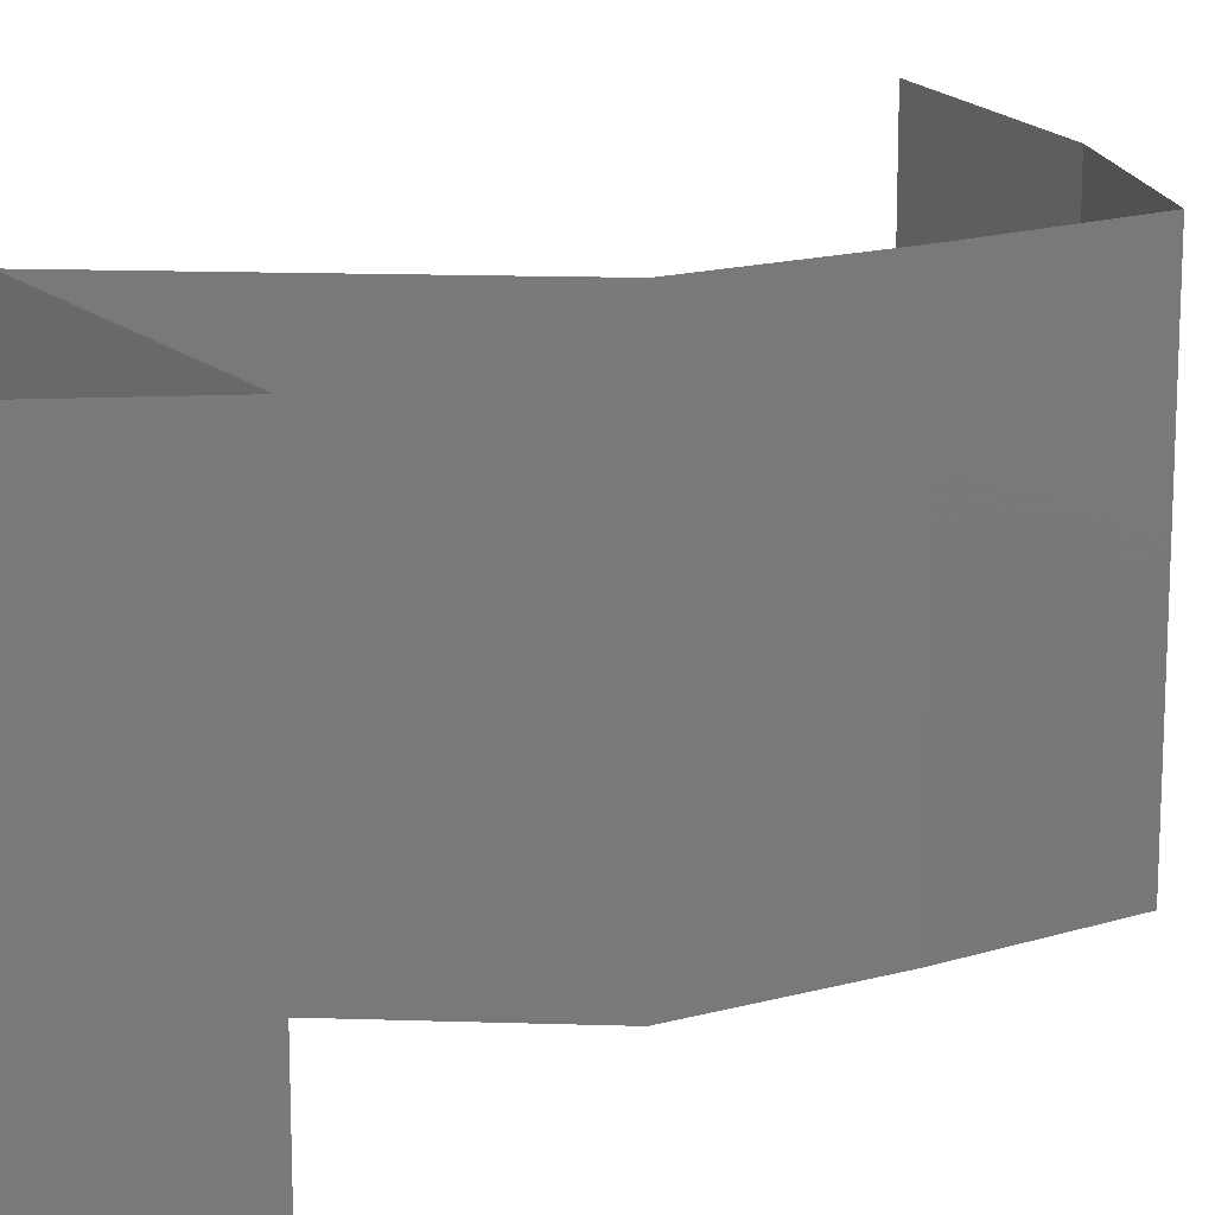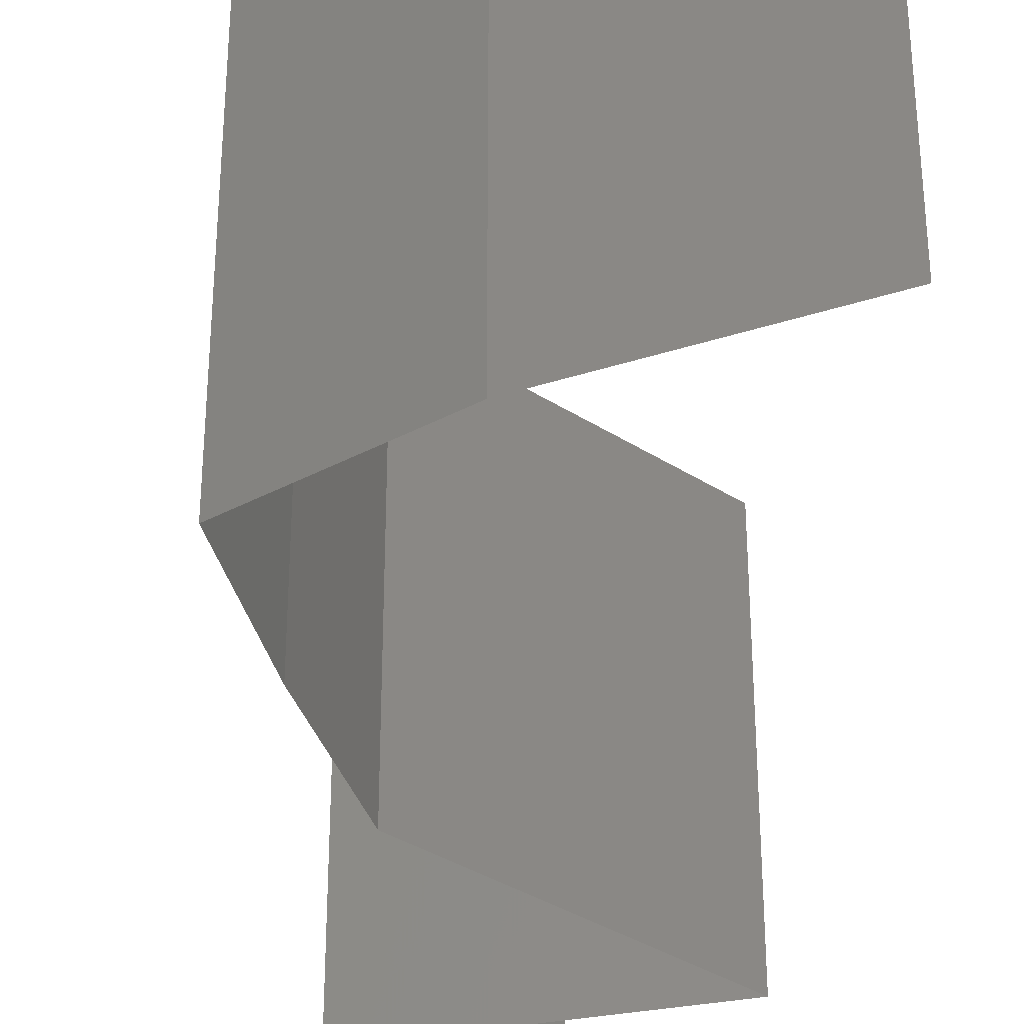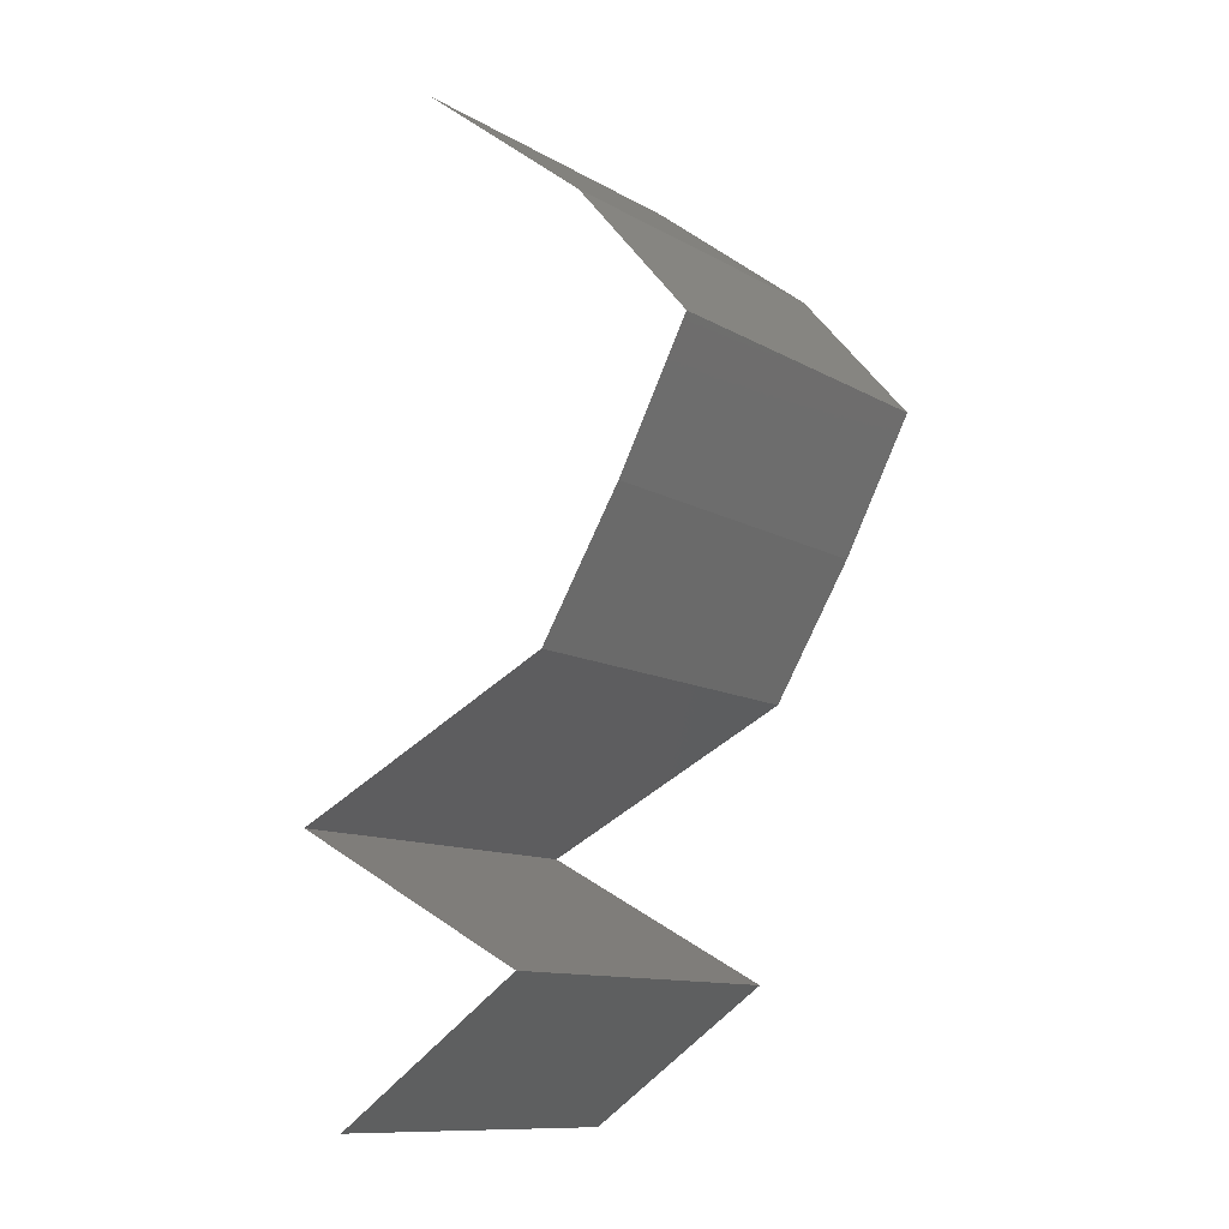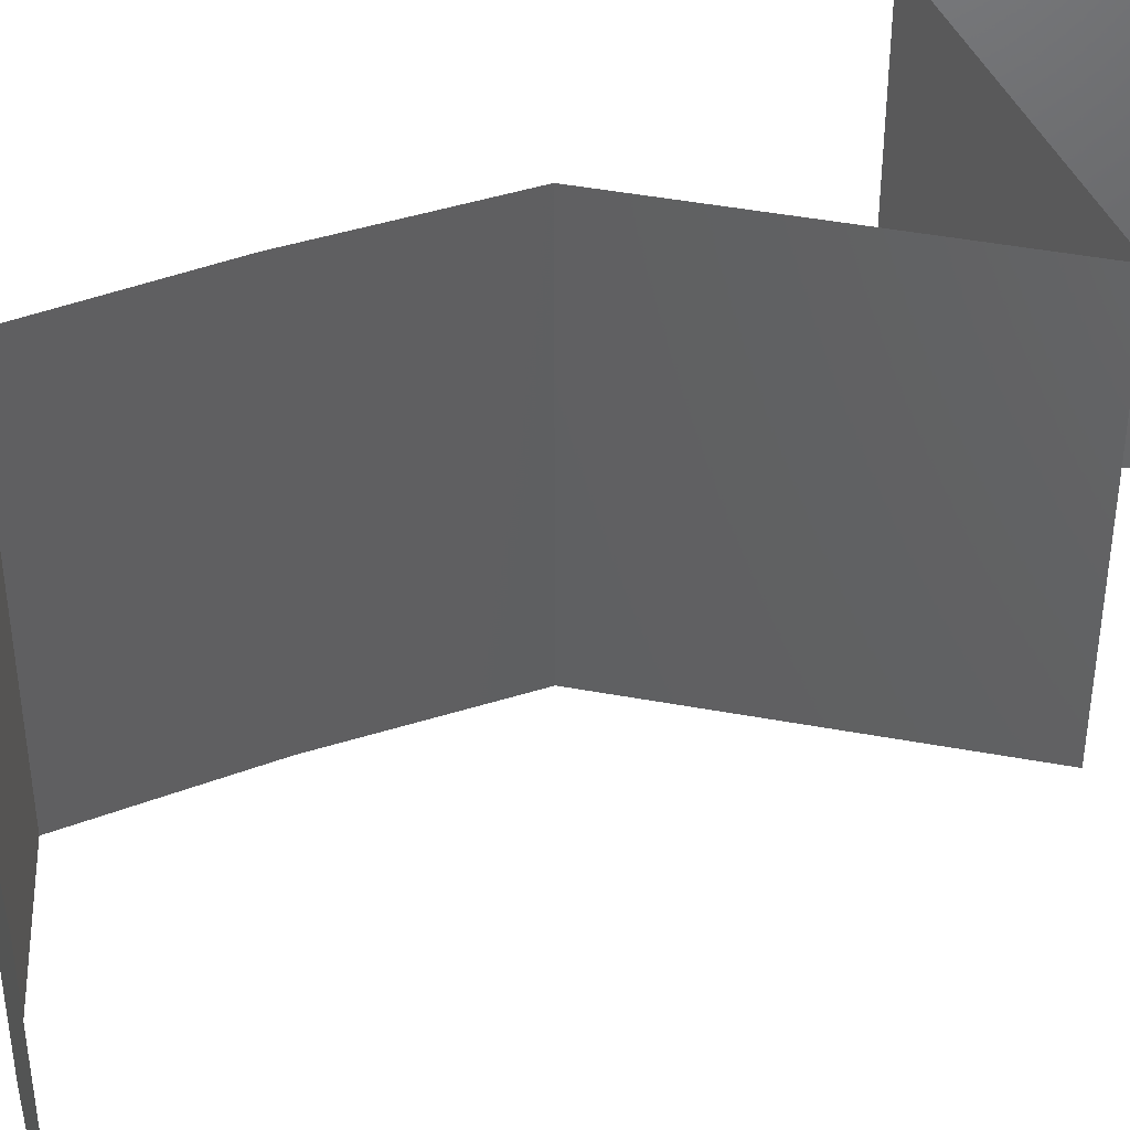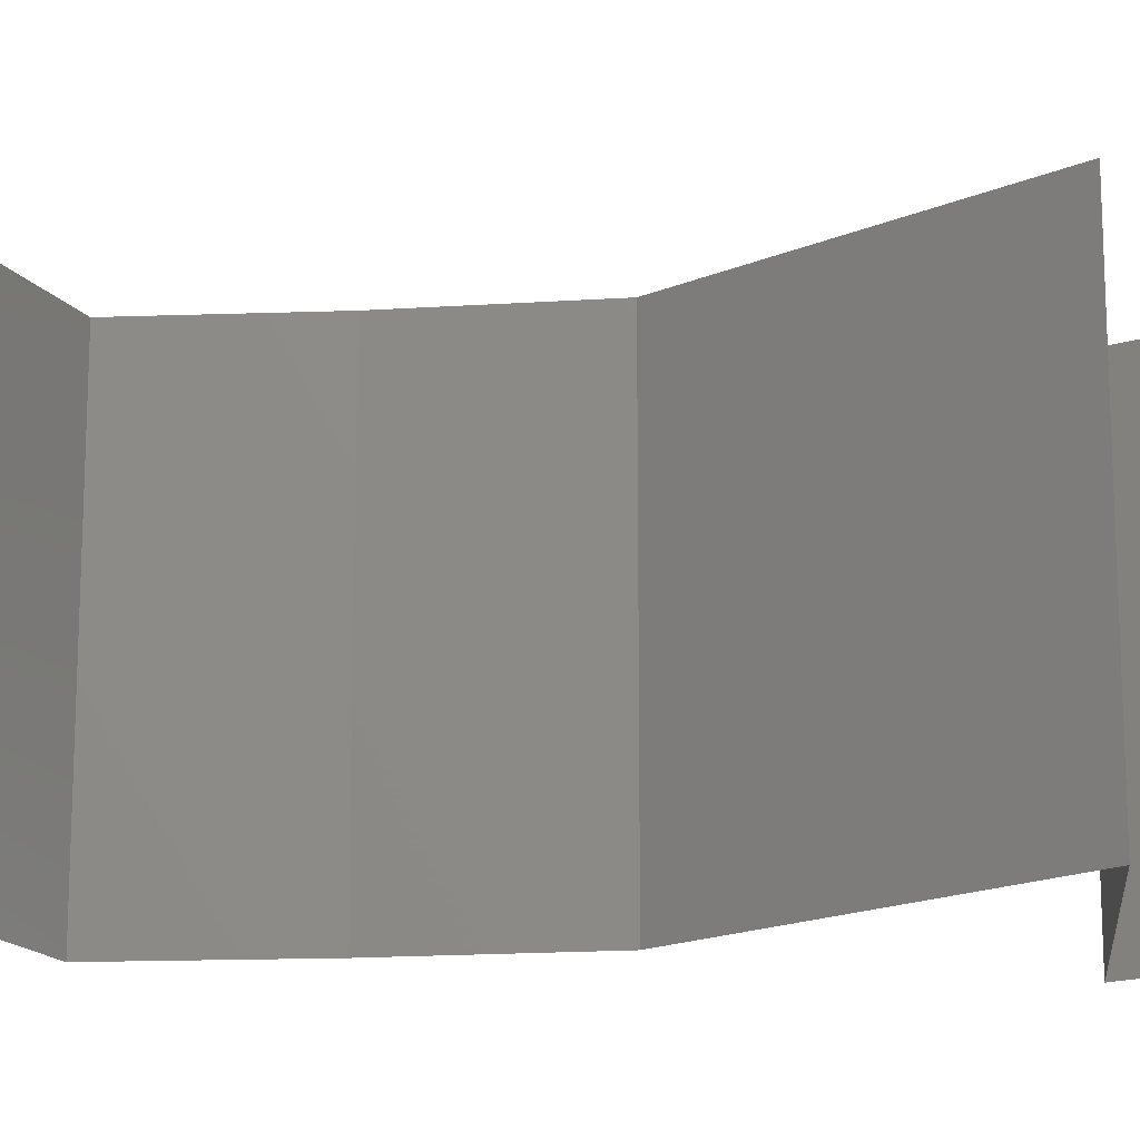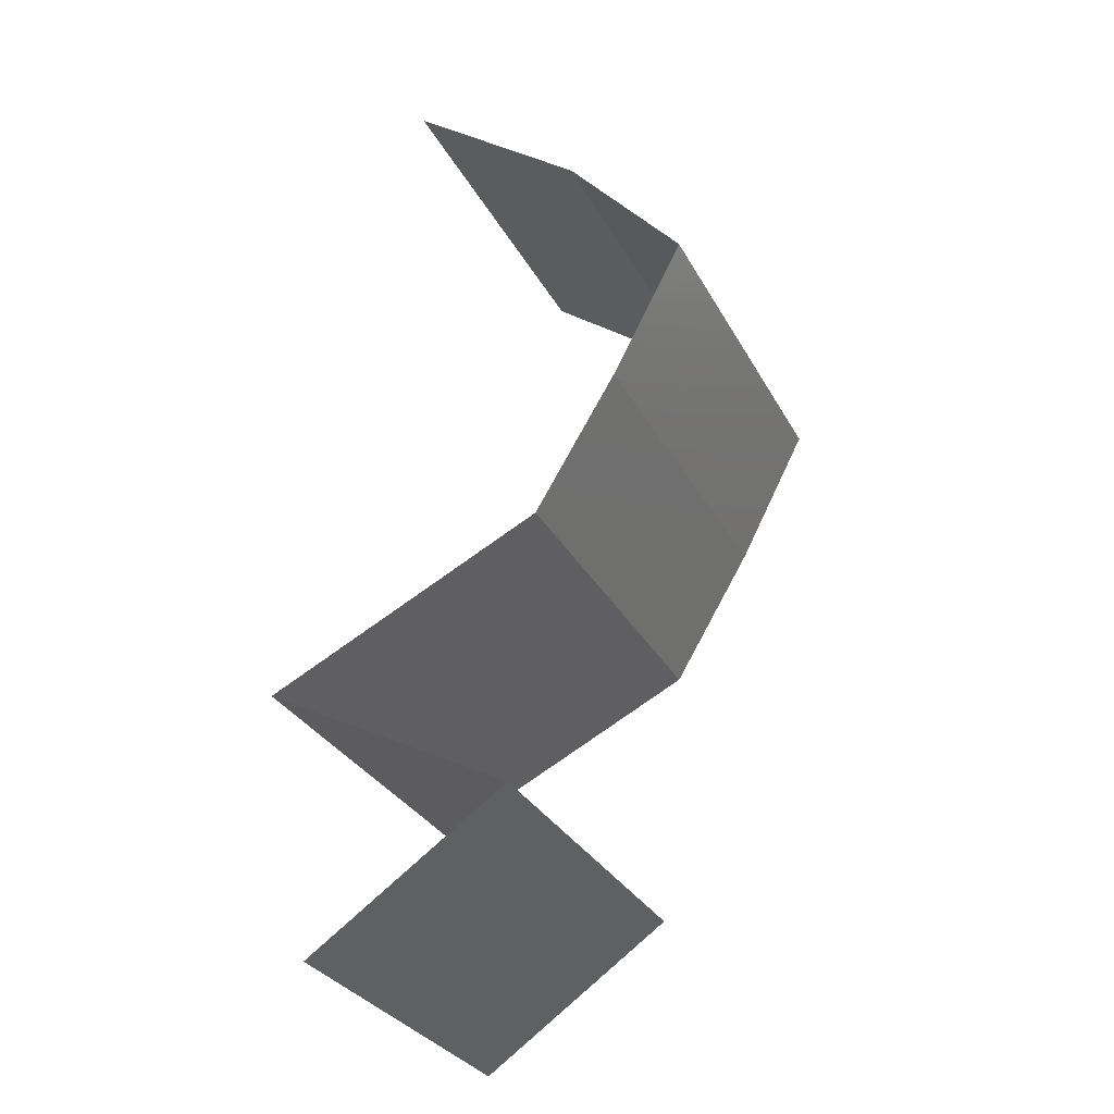
<metadata>
{"format":"stl","ext":"stl","renderer":"f3d","projection":"perspective","resolution":1024,"background":"white","views":[{"elev":16.8,"azim":29.9,"up":"+Z"},{"elev":-35.6,"azim":165.6,"up":"+Z"},{"elev":-11.6,"azim":36.7,"up":"+Y"},{"elev":44.2,"azim":-141.5,"up":"+Z"},{"elev":-17.4,"azim":-113.7,"up":"+Z"},{"elev":-30.8,"azim":24.1,"up":"+Y"}]}
</metadata>
<code>
# stl→obj: 44 verts, 62 faces
v 0.03038 0.05823 0
v 0.03985 0.05095 0
v 0.03511 0.05459 0.00602
v 0.03985 0.05095 0.02
v 0.03038 0.05823 0.02
v 0.03511 0.05459 0.01408
v 0.03038 0.05823 0.01
v 0.03985 0.05095 0.01
v 0.04293 0.04731 0.015
v 0.04601 0.04367 0
v 0.04601 0.04367 0.01
v 0.04293 0.04731 0.005
v 0.04601 0.04367 0.02
v 0.04219 0.03639 0
v 0.04219 0.03639 0.01
v 0.0441 0.04003 0.005
v 0.0441 0.04003 0.015
v 0.04219 0.03639 0.02
v 0.03779 0.02911 0
v 0.03779 0.02911 0.01
v 0.03999 0.03275 0.005
v 0.03999 0.03275 0.015
v 0.03779 0.02911 0.02
v 0.0304 0.02547 0.02
v 0.02986 0.02521 0.0121
v 0.023 0.02184 0.02
v 0.023 0.02184 0.01
v 0.03268 0.0266 0.005732
v 0.023 0.02184 0
v 0.02777 0.02418 0.005657
v 0.0304 0.02547 0
v 0.02972 0.0182 0
v 0.02982 0.01814 0.007594
v 0.03644 0.01456 0
v 0.03644 0.01456 0.01
v 0.02771 0.01929 0.01462
v 0.03644 0.01456 0.02
v 0.03233 0.01679 0.0146
v 0.02972 0.0182 0.02
v 0.03119 0.01092 0
v 0.02594 0.007279 0.01
v 0.03119 0.01092 0.02
v 0.02594 0.007279 0
v 0.02594 0.007279 0.02
f 1 2 3
f 4 5 6
f 5 7 6
f 2 8 3
f 7 1 3
f 8 4 6
f 3 8 6
f 7 3 6
f 4 8 9
f 10 11 12
f 8 2 12
f 11 13 9
f 11 8 12
f 8 11 9
f 13 4 9
f 2 10 12
f 14 15 16
f 13 11 17
f 15 18 17
f 11 10 16
f 10 14 16
f 11 15 17
f 18 13 17
f 15 11 16
f 19 20 21
f 18 15 22
f 15 14 21
f 20 23 22
f 14 19 21
f 23 18 22
f 20 15 21
f 15 20 22
f 24 23 25
f 23 20 25
f 26 24 25
f 27 26 25
f 20 19 28
f 29 27 30
f 19 31 28
f 25 20 28
f 31 29 30
f 30 27 25
f 30 25 28
f 31 30 28
f 29 32 33
f 32 34 33
f 34 35 33
f 27 29 33
f 26 27 36
f 35 37 38
f 36 33 38
f 39 26 36
f 37 39 38
f 39 36 38
f 33 35 38
f 36 27 33
f 40 41 35
f 41 42 35
f 40 35 34
f 35 42 37
f 41 40 43
f 42 41 44

</code>
